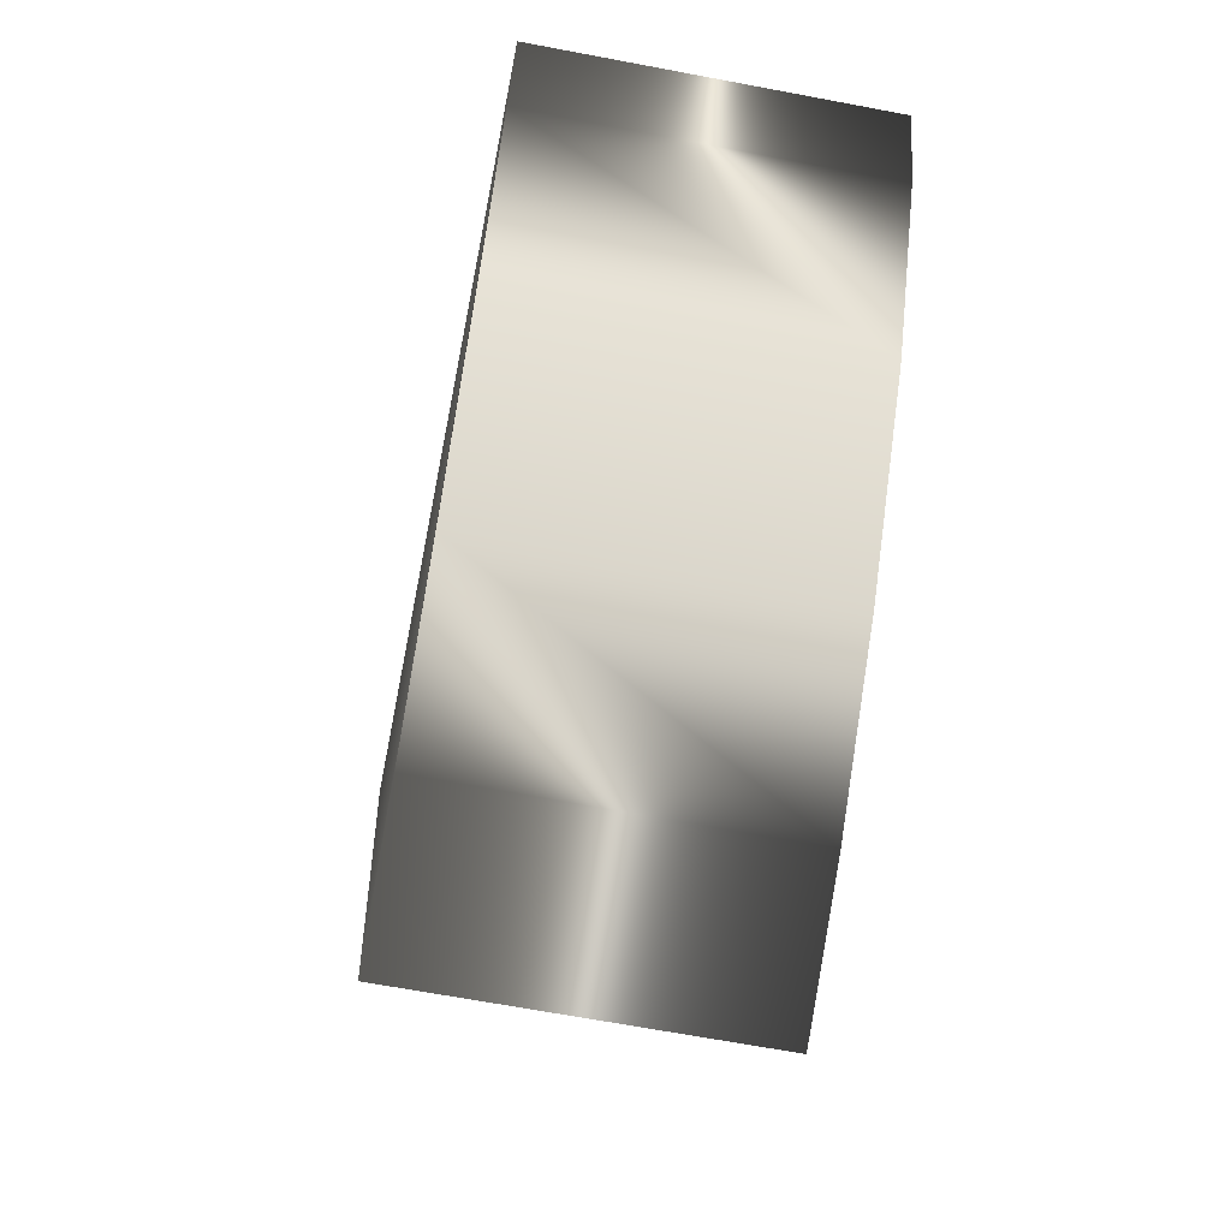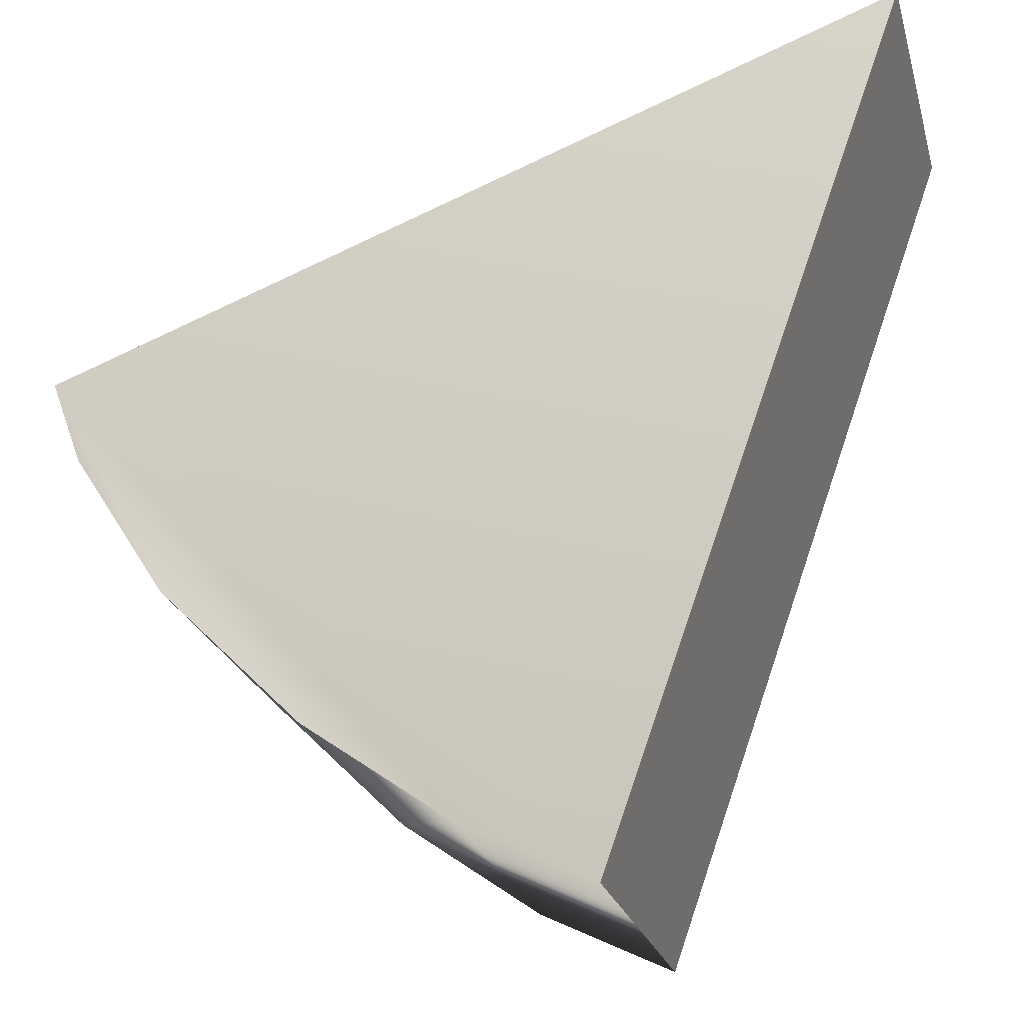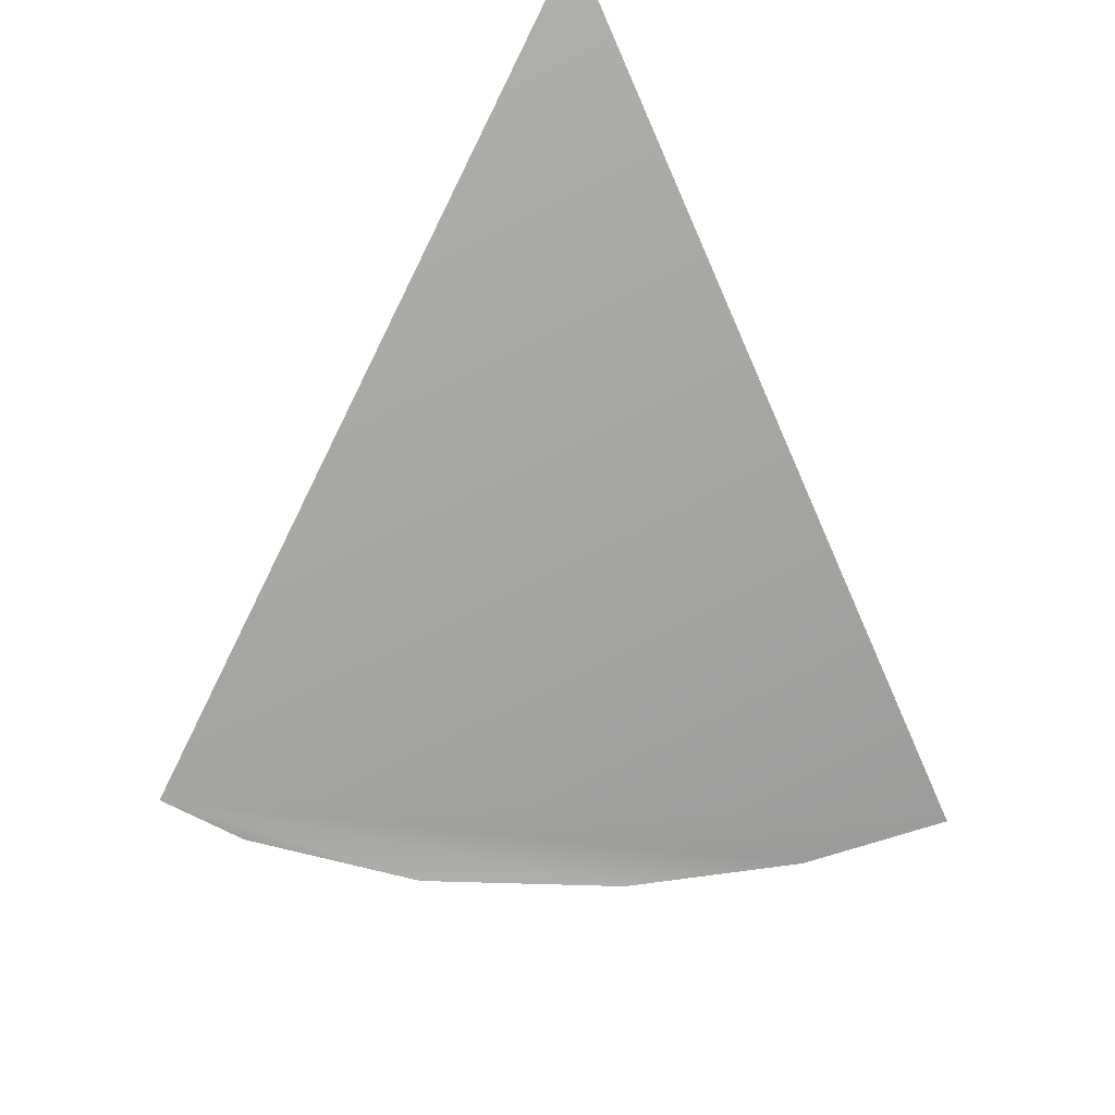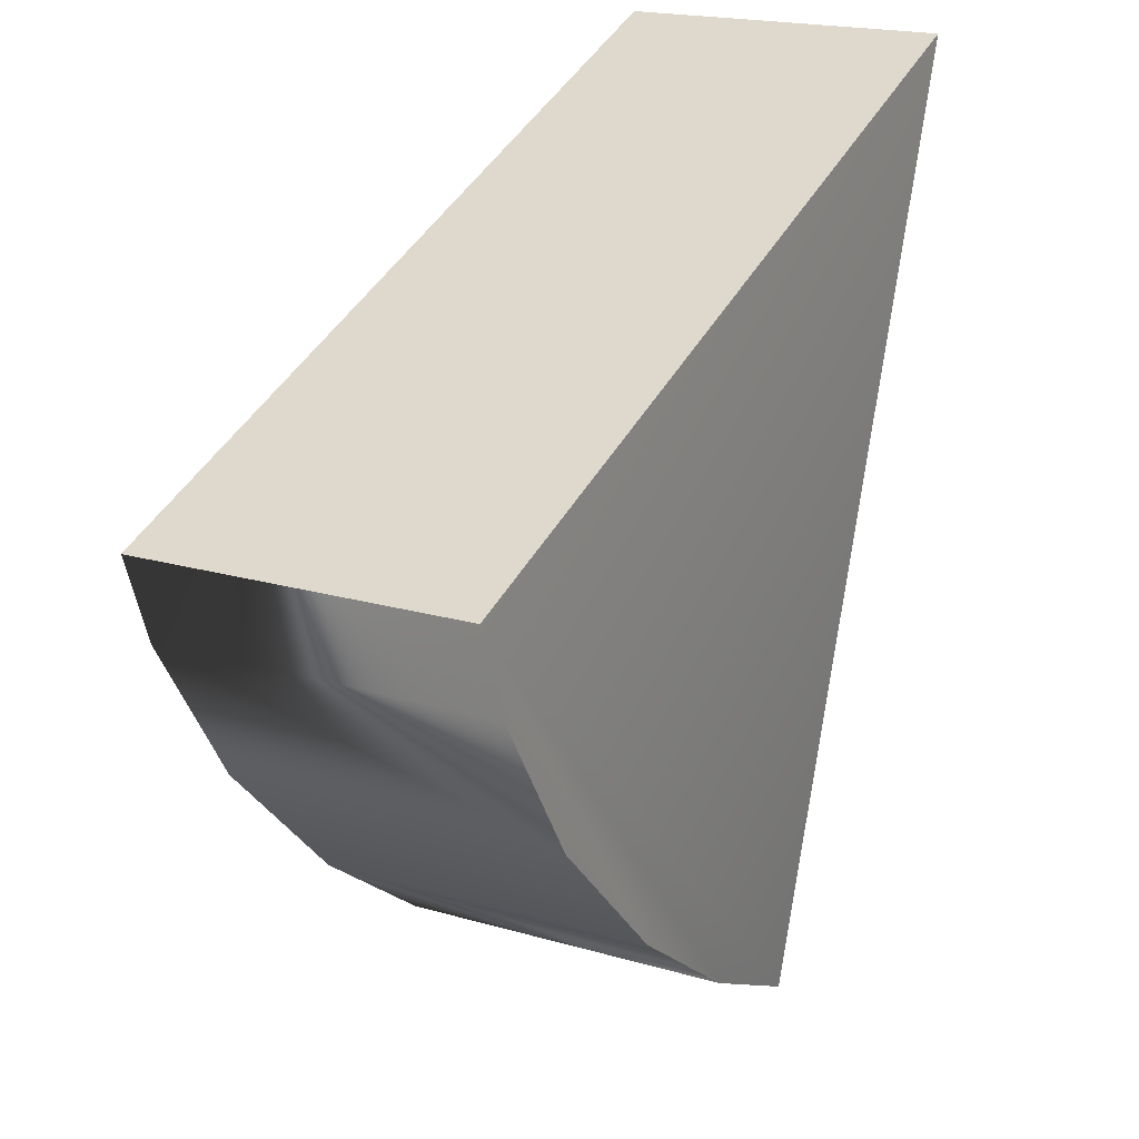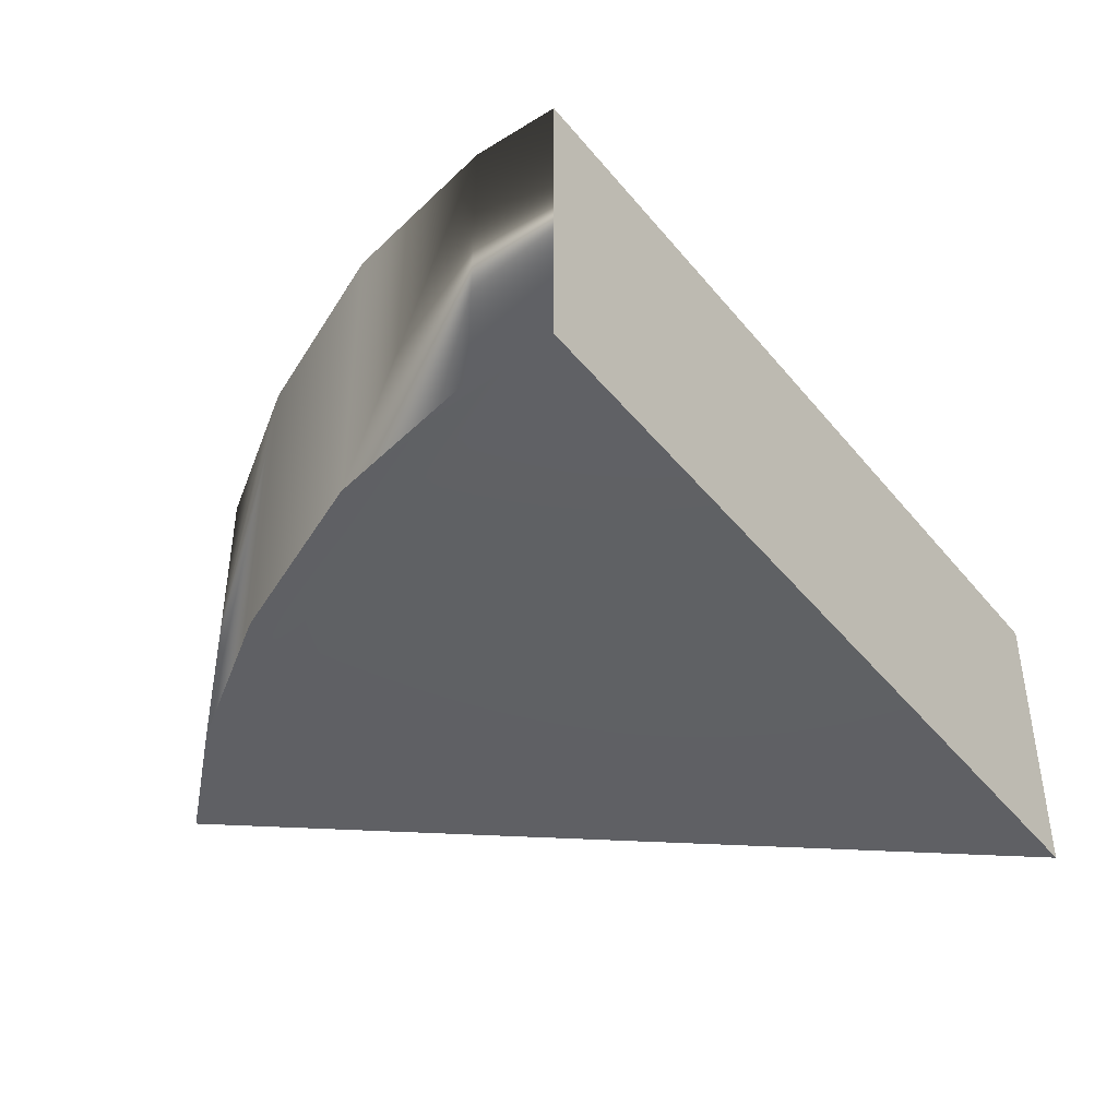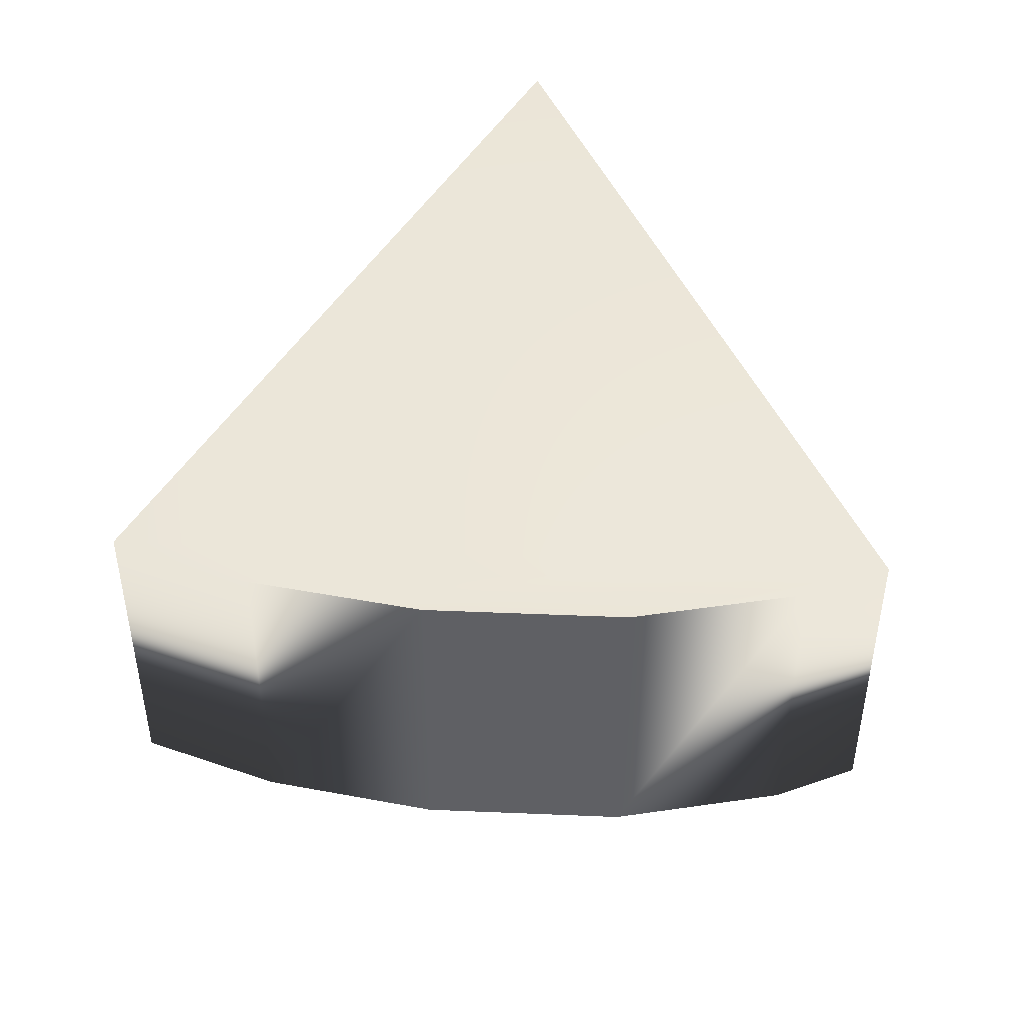
<metadata>
{"format":"obj","ext":"obj","renderer":"f3d","projection":"perspective","resolution":1024,"background":"white","views":[{"elev":-65.7,"azim":-100.8,"up":"+Z"},{"elev":-24.5,"azim":14.8,"up":"+Z"},{"elev":-77.8,"azim":43.4,"up":"+Y"},{"elev":19.3,"azim":-61.2,"up":"+Z"},{"elev":-43.9,"azim":-74.1,"up":"+Y"},{"elev":45.5,"azim":-132.2,"up":"+Y"}]}
</metadata>
<code>
g default
v -1.657 0.3413 1.657
v 3.518 0.3413 3.559
v -1.657 2.295 1.657
v 3.518 2.295 3.559
v 1.657 2.295 -1.657
v 1.657 0.3413 -1.657
v -1.467 2.295 1.141
v -0.889 2.295 0.236
v -0.8843 0.3413 0.231
v -1.464 0.3413 1.135
v -0.02271 2.295 -0.6321
v 0.8498 2.295 -1.258
v 0.8554 0.3413 -1.263
v -0.01763 0.3413 -0.6369
g pCube1
f 1 2 4 3
f 2 6 5 4
f 3 4 5 12 11 8 7
f 1 10 9 14 13 6 2
f 7 10 1 3
f 5 6 13 12
f 9 8 11 14
f 7 8 9 10
f 11 12 13 14

</code>
